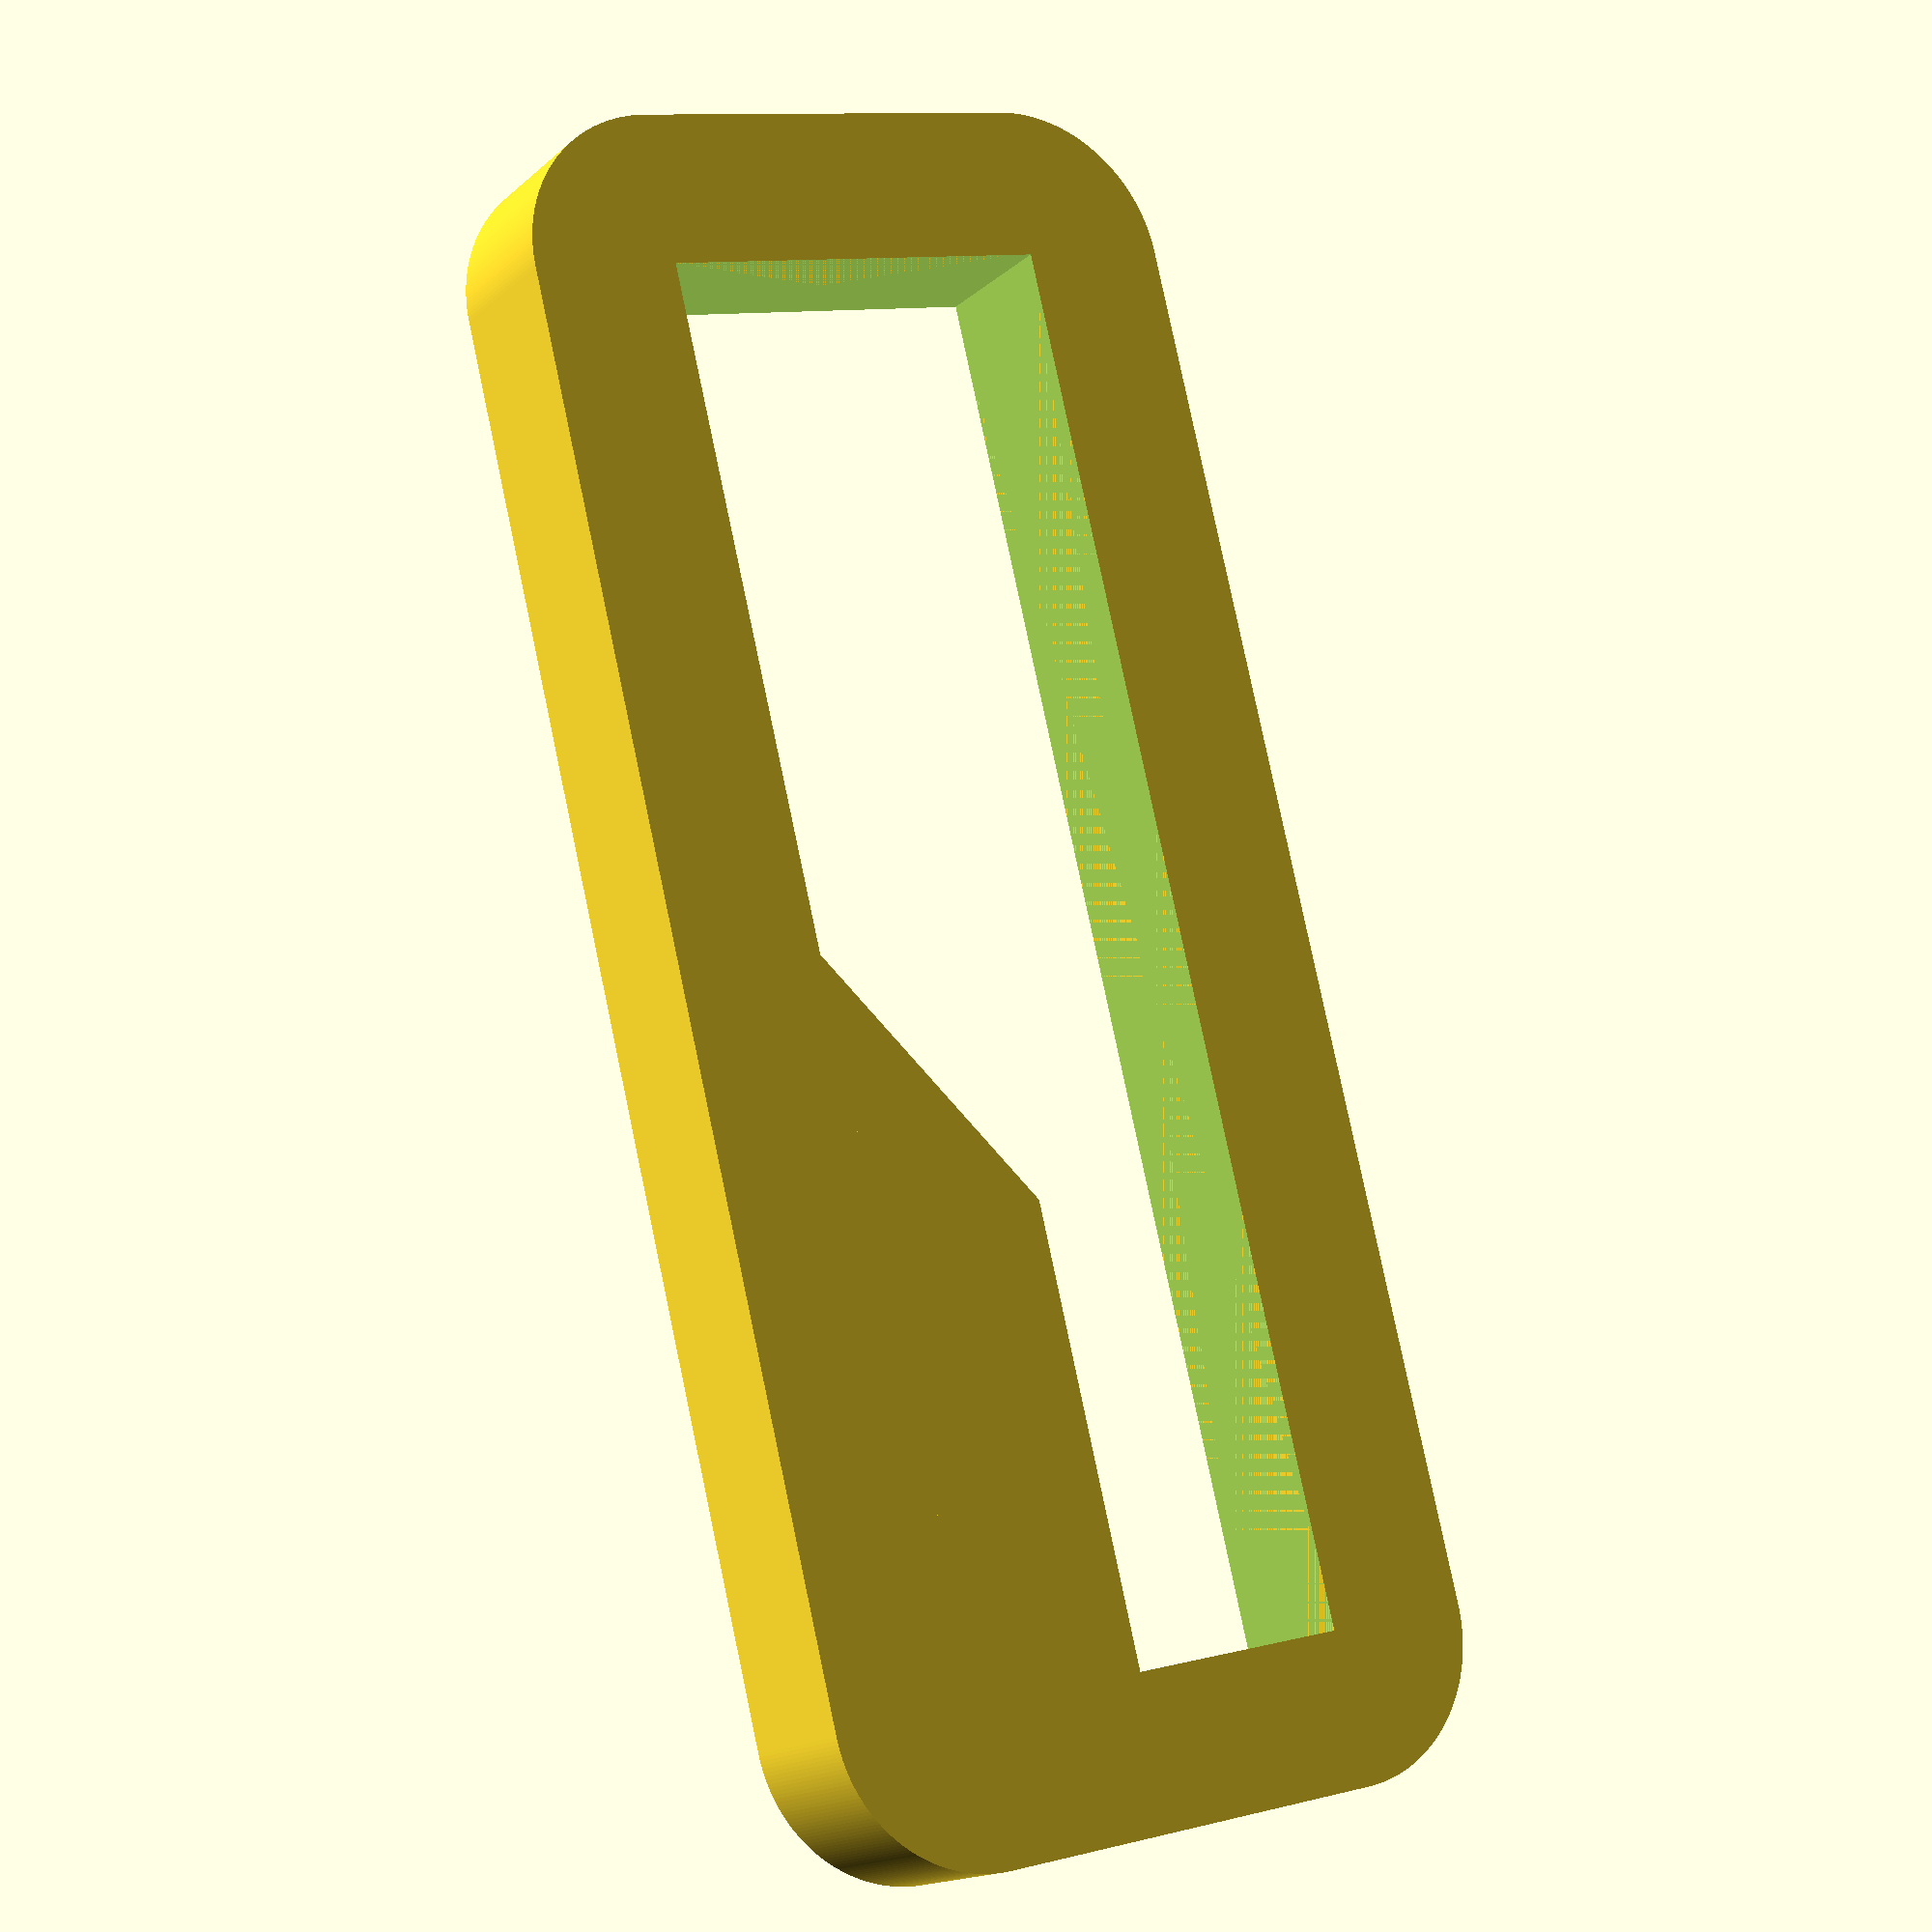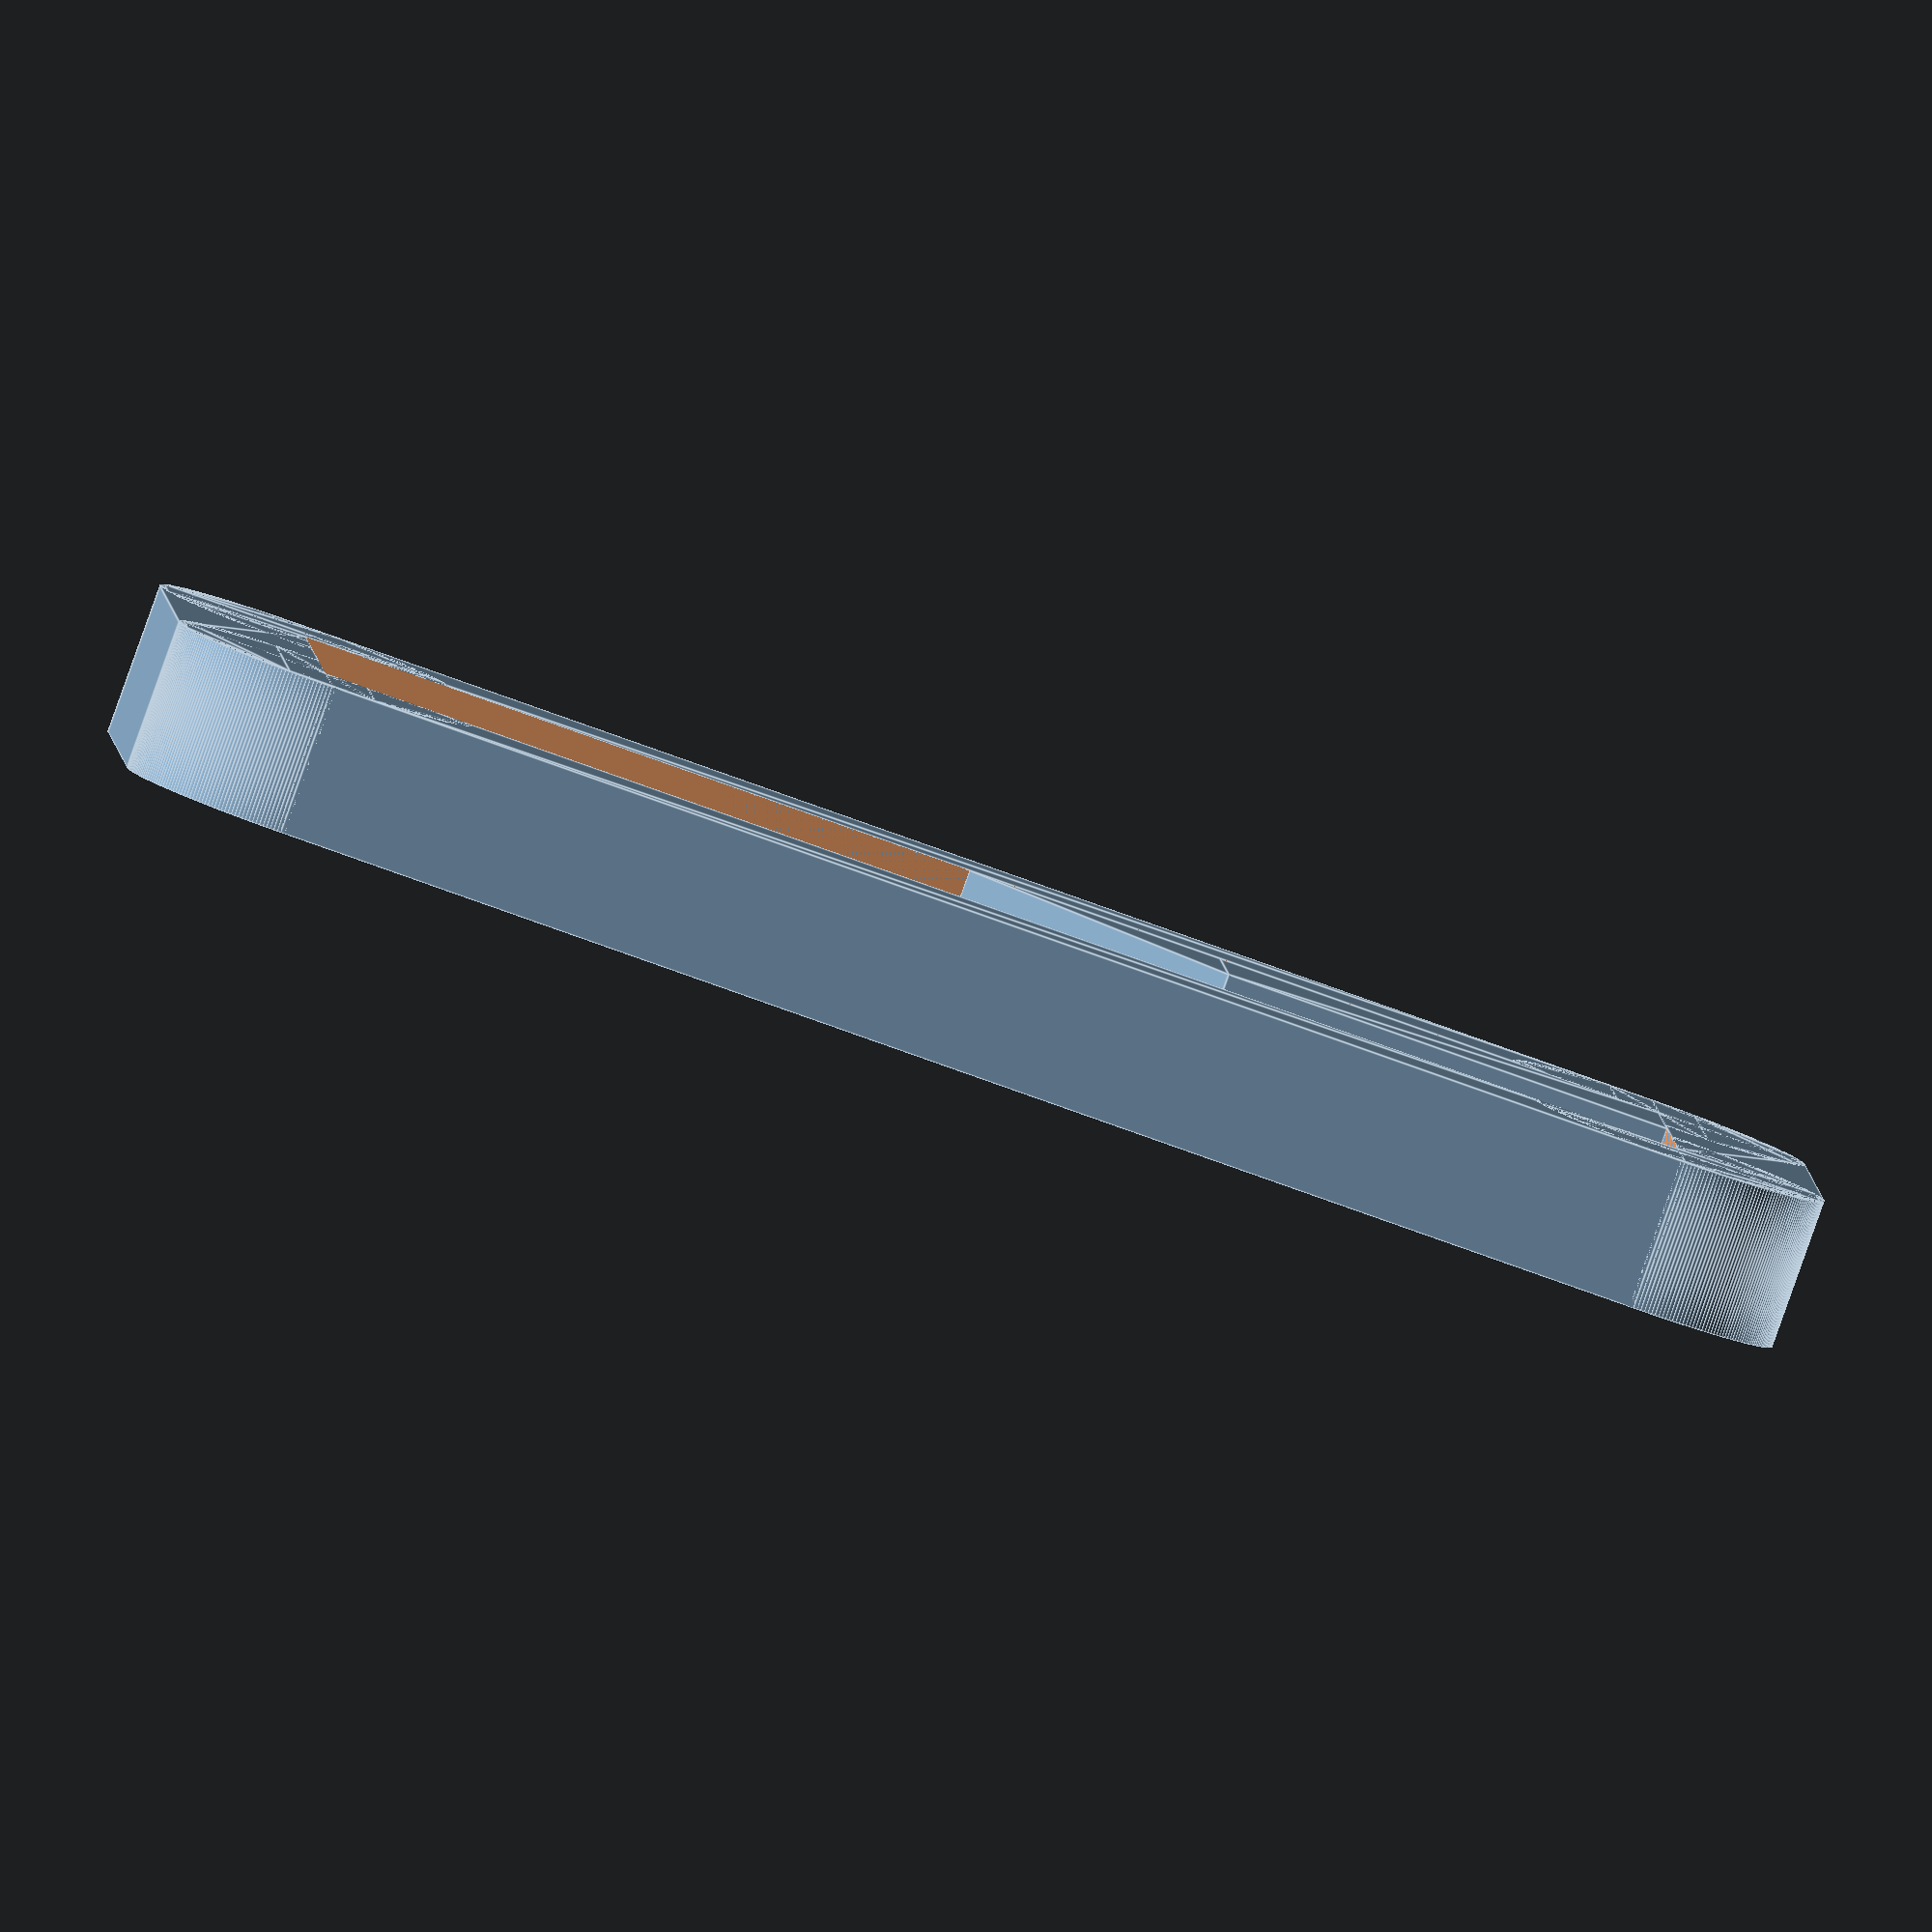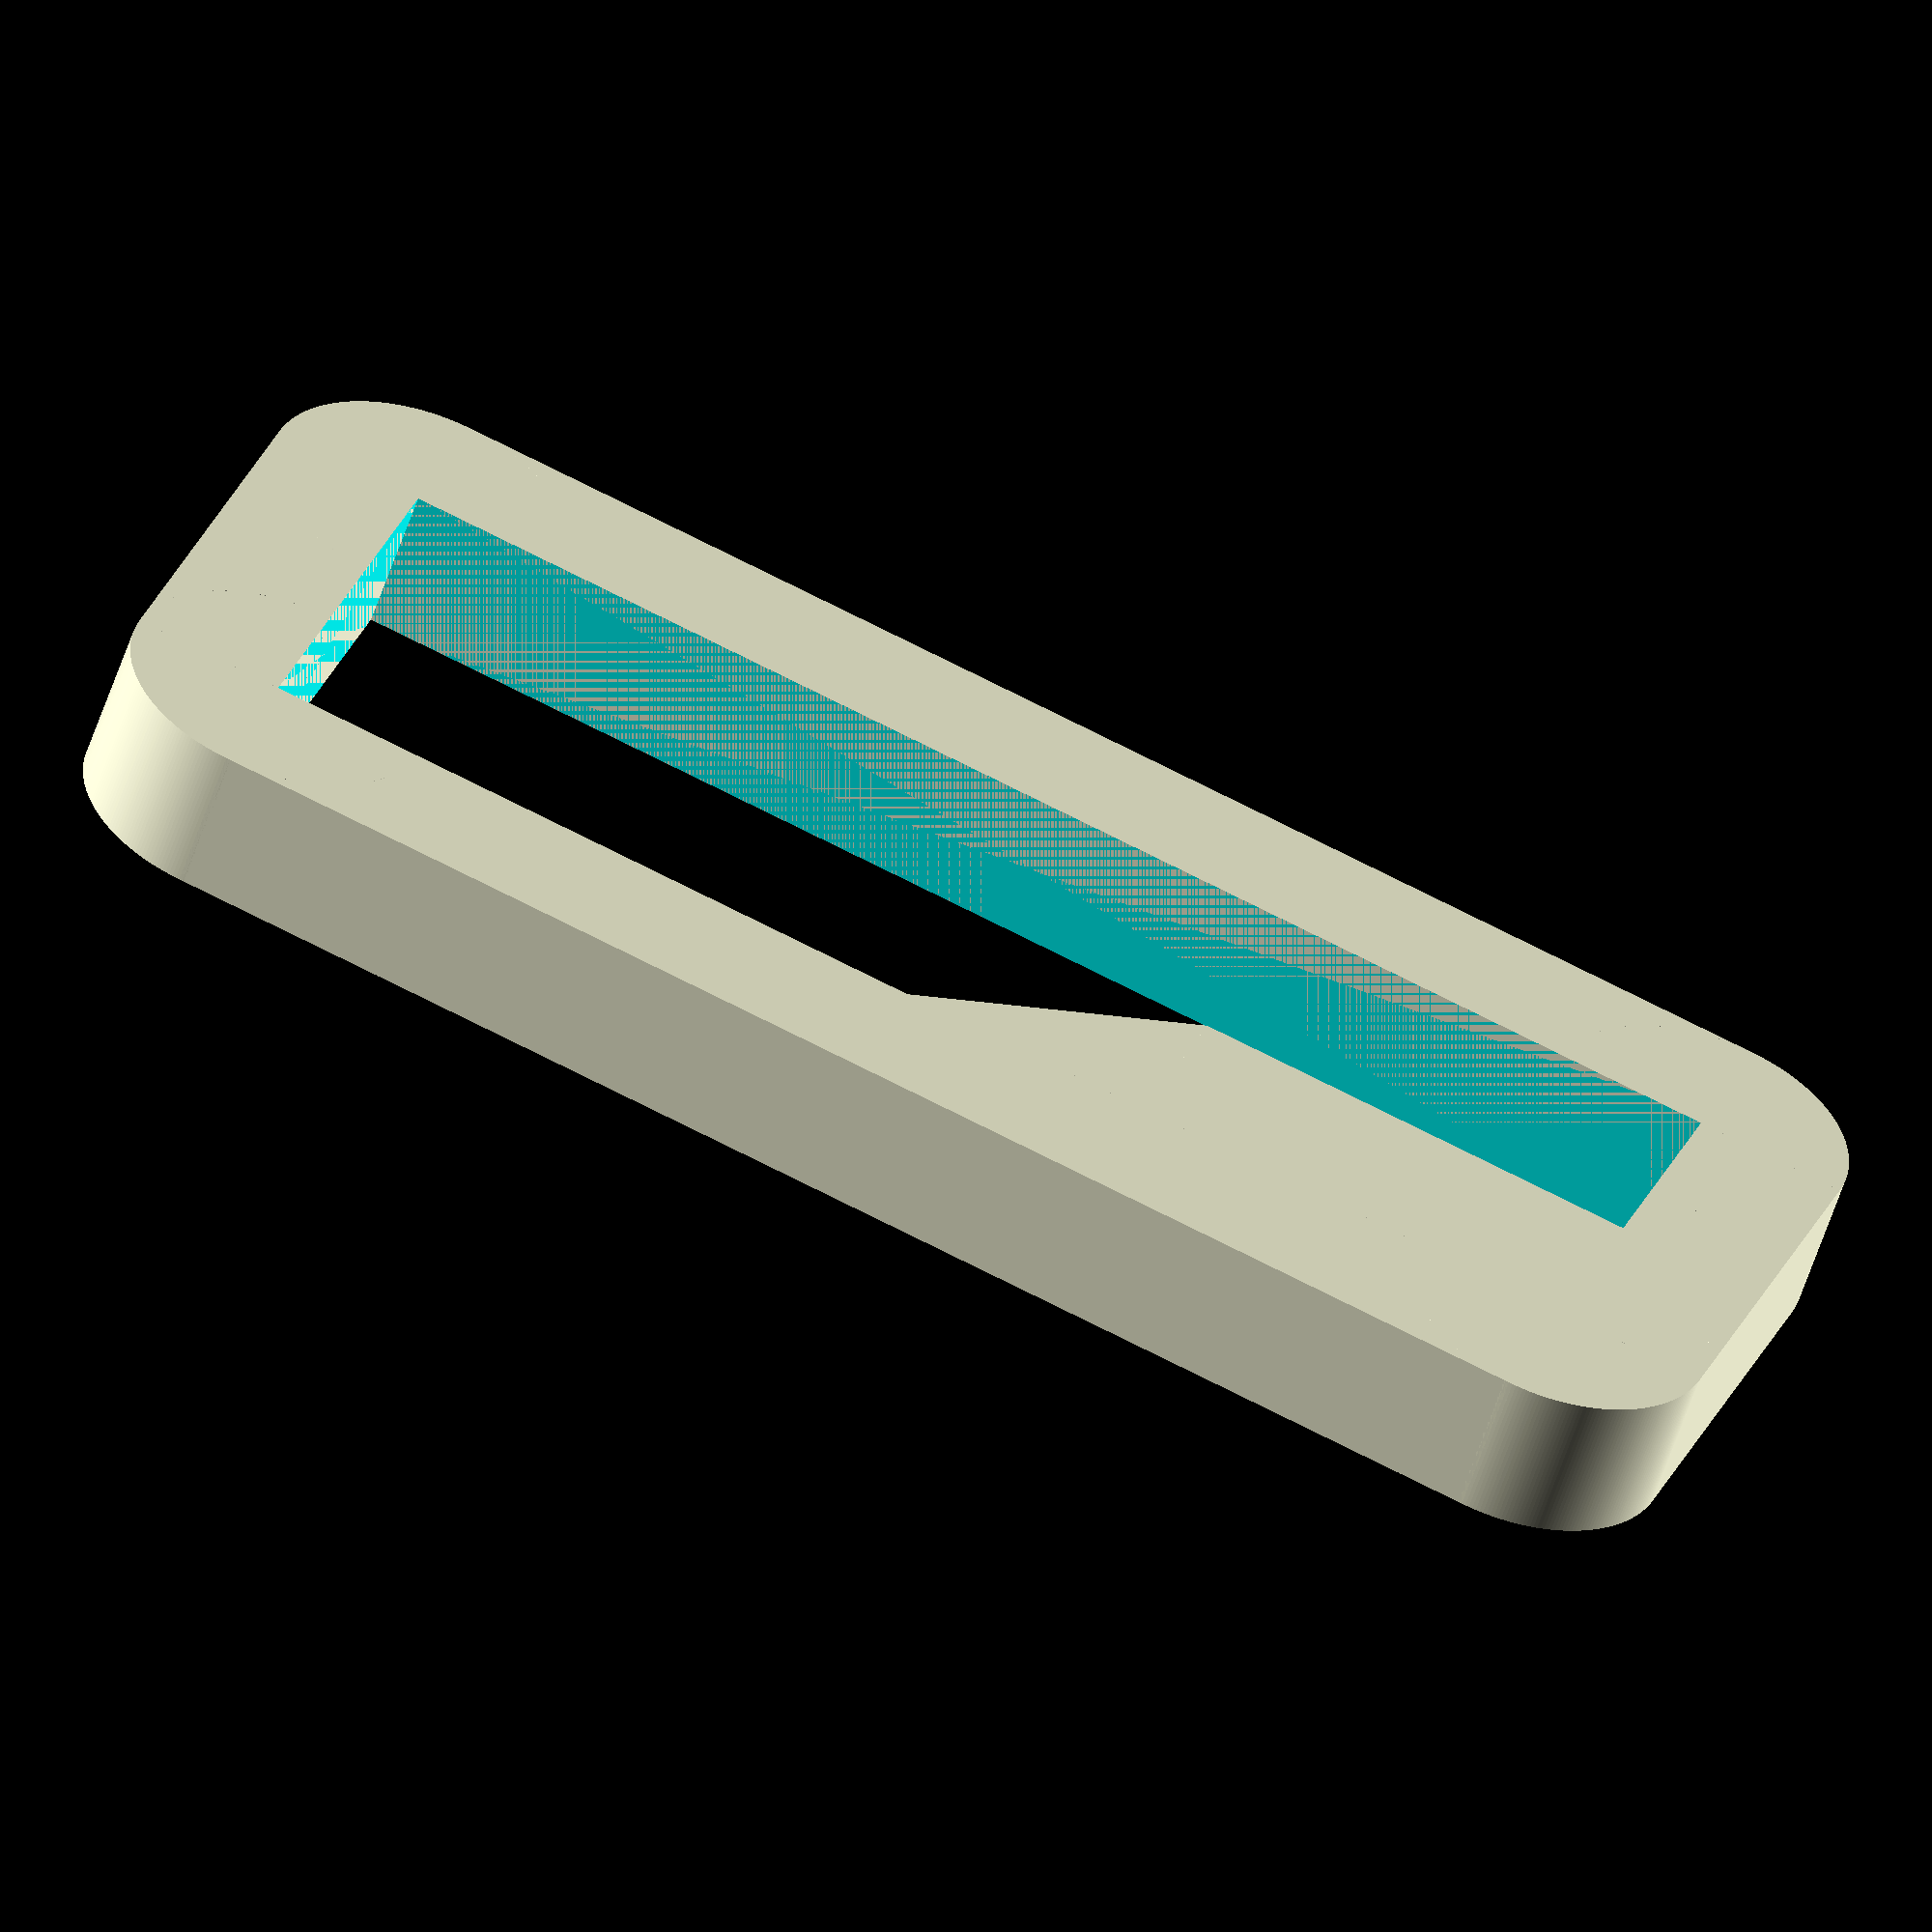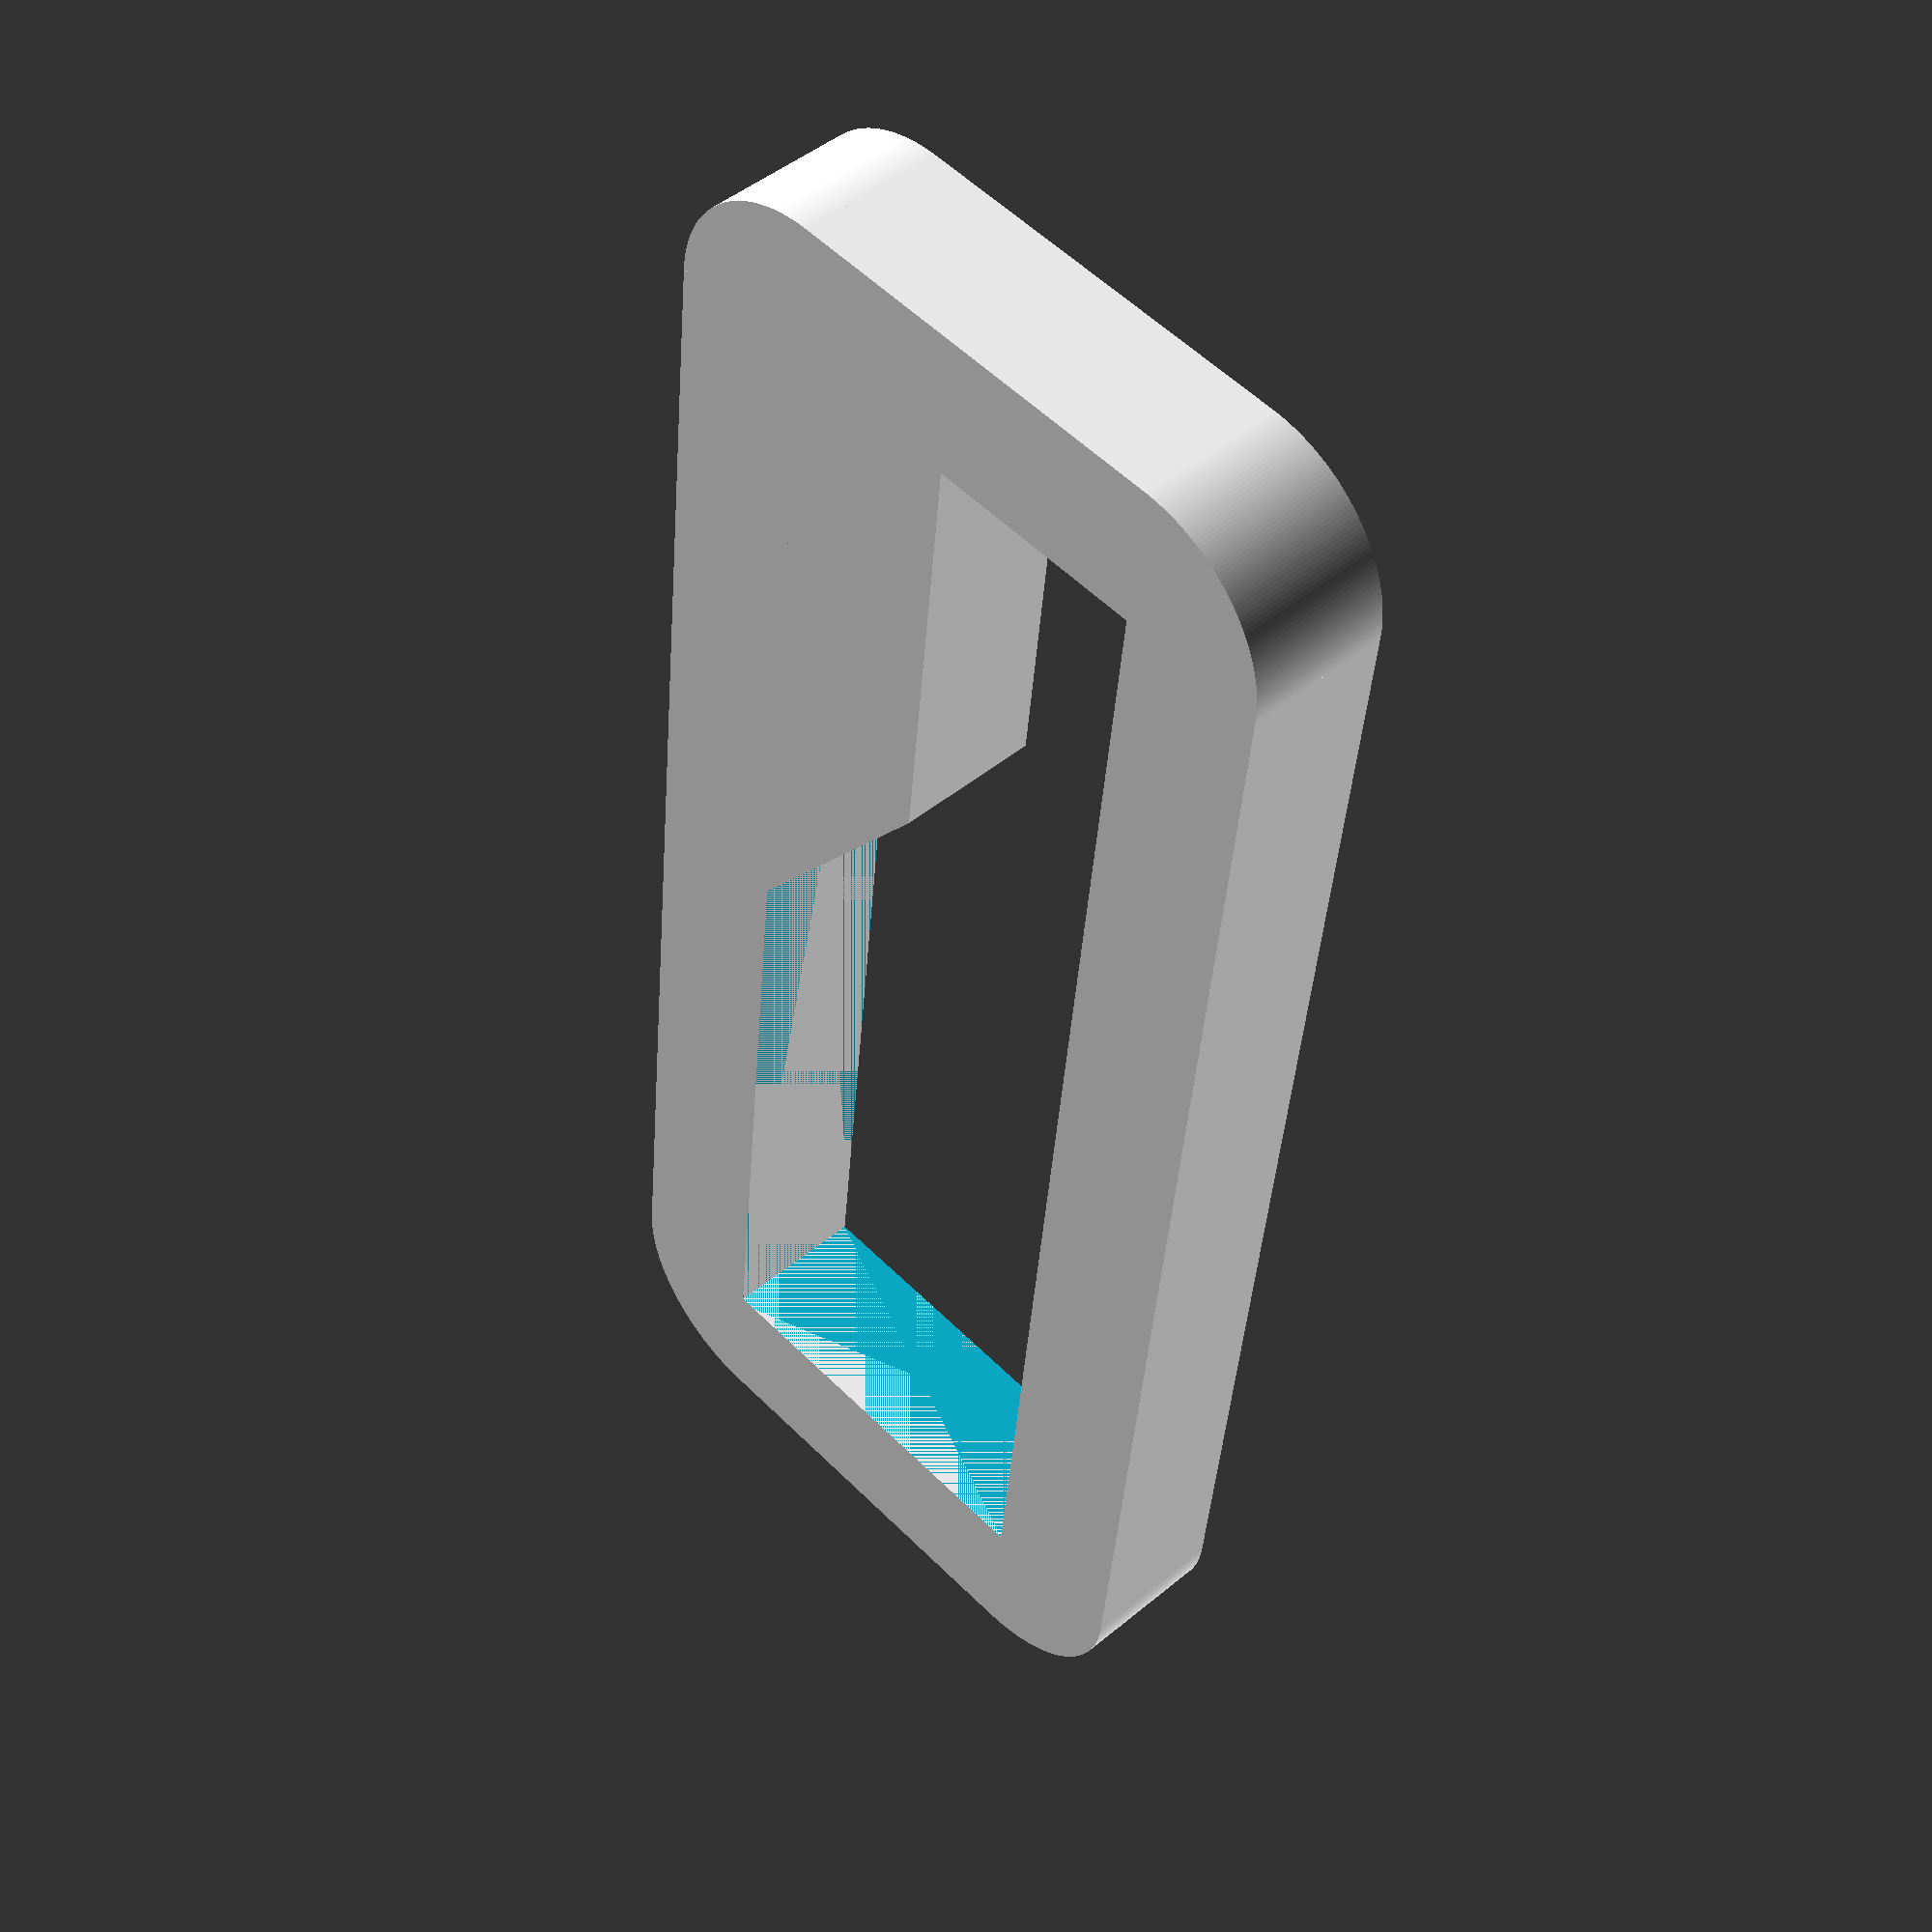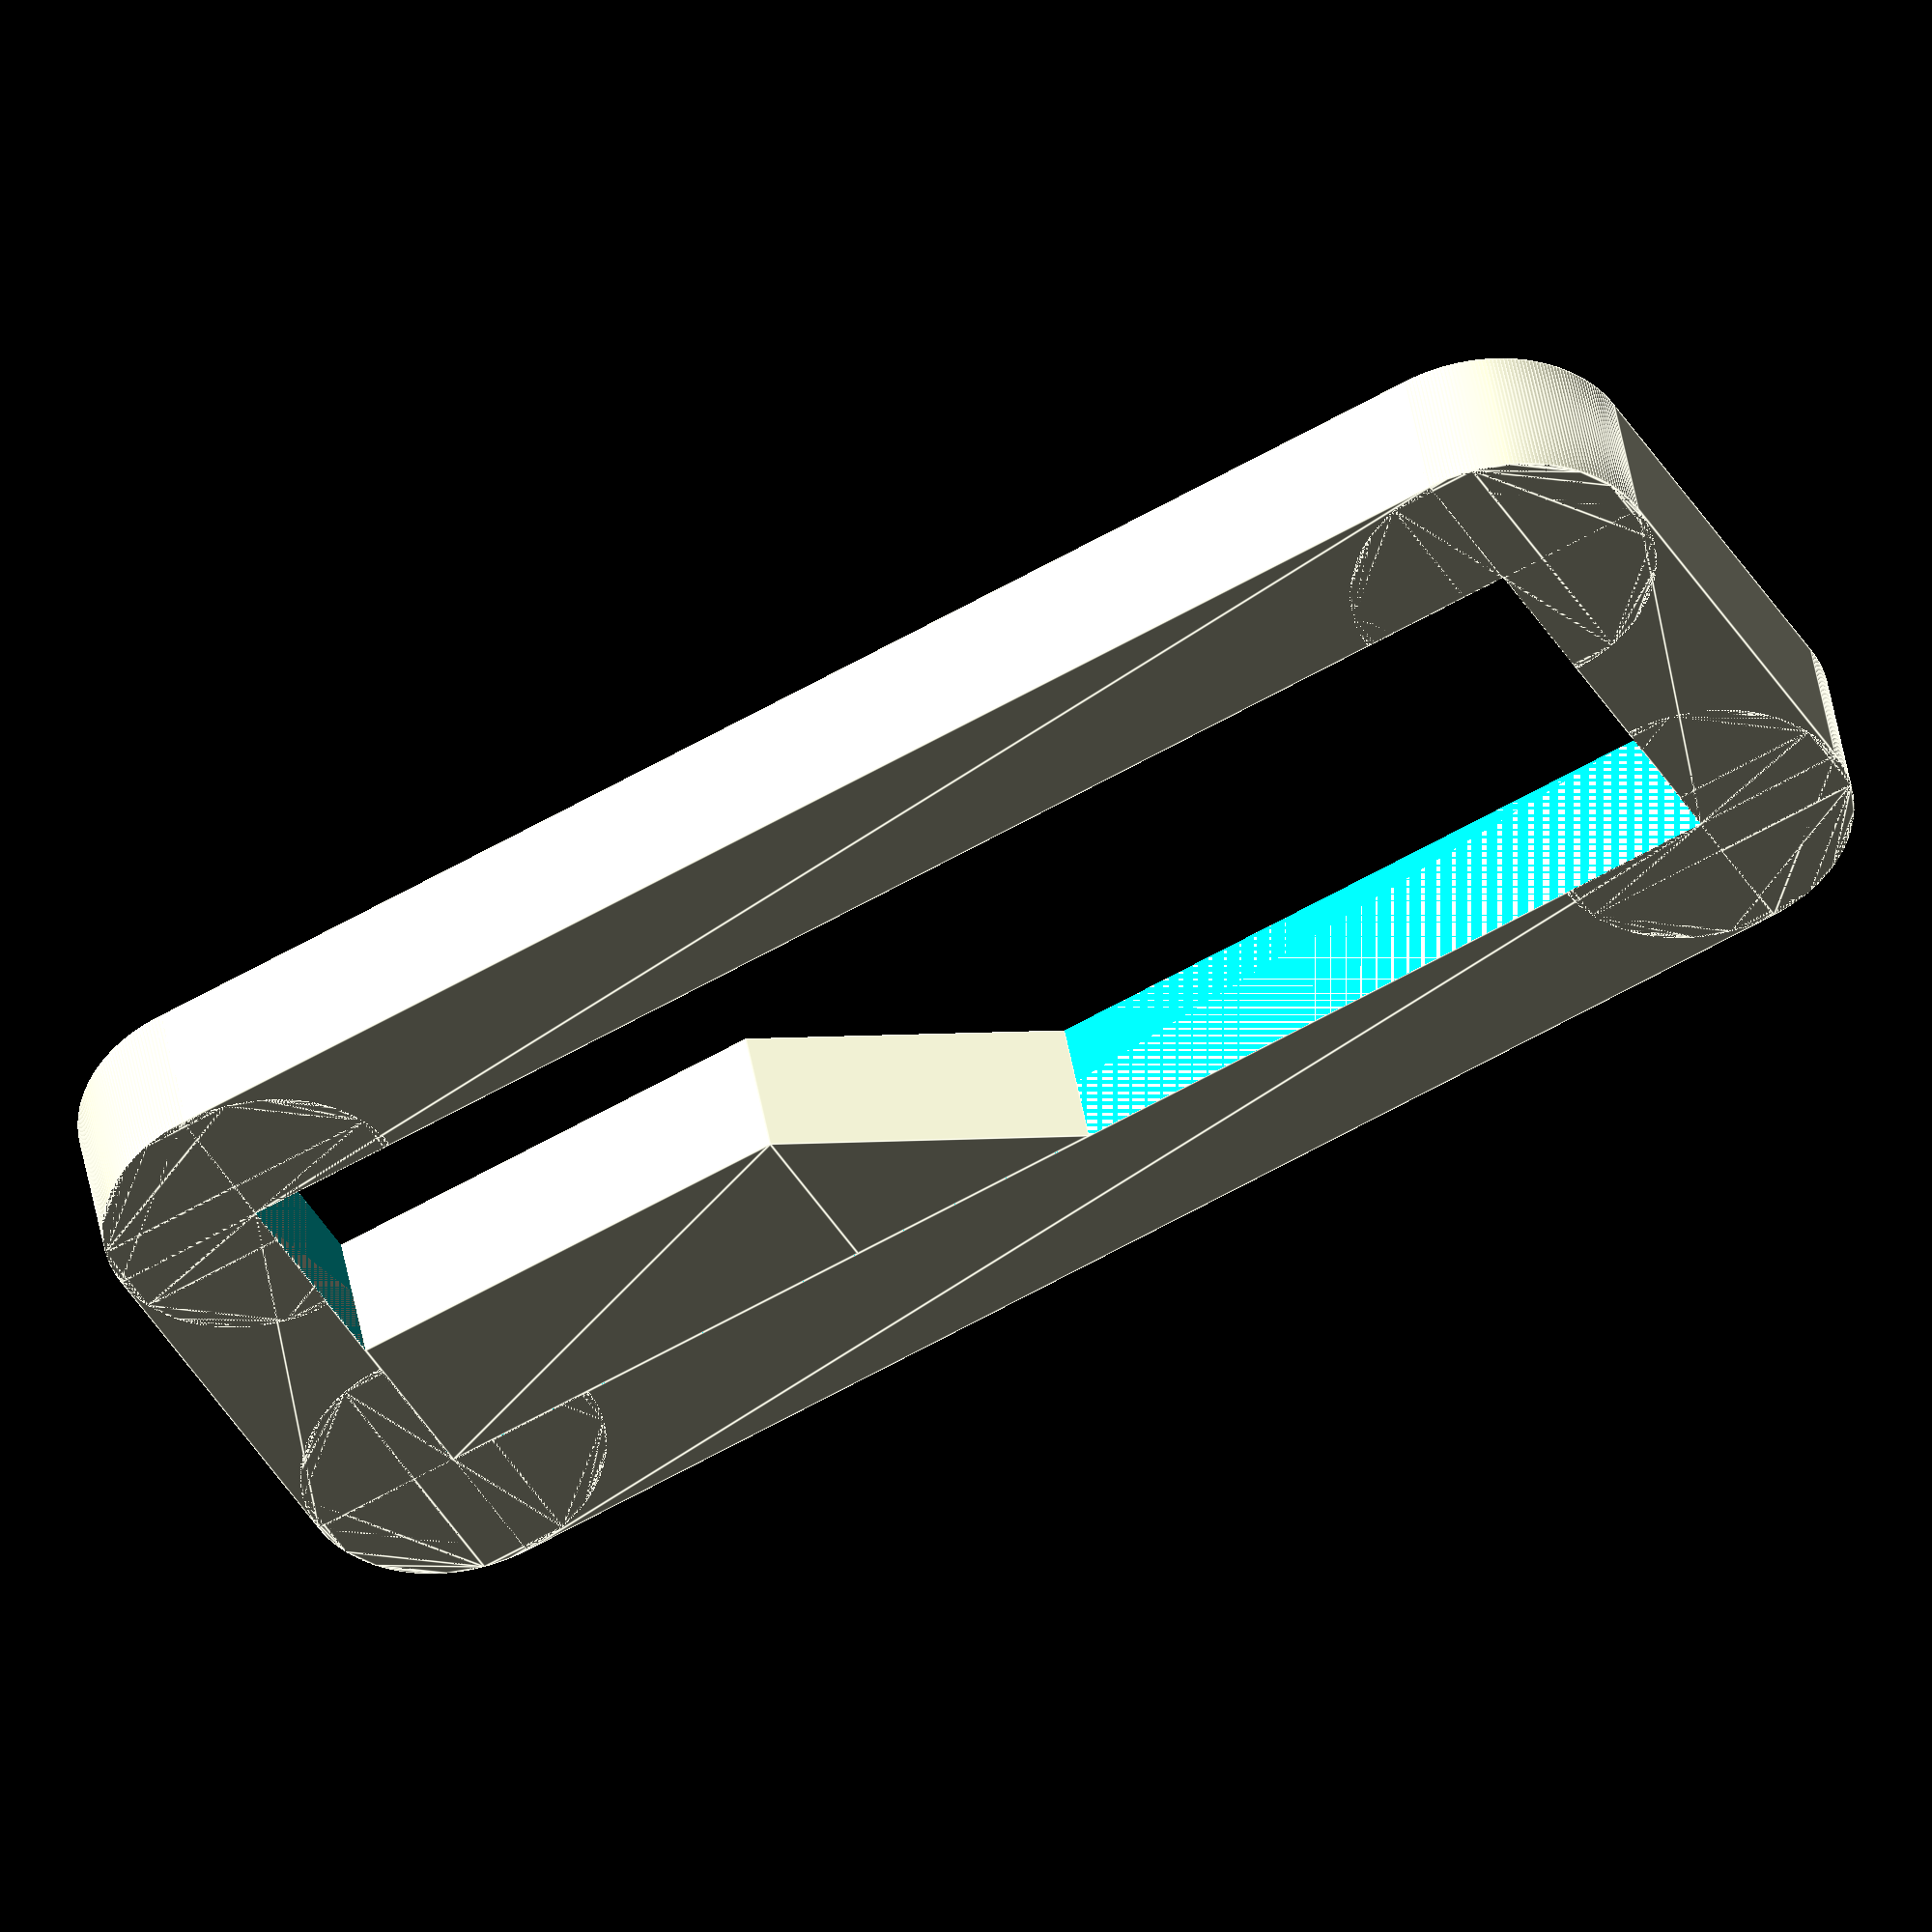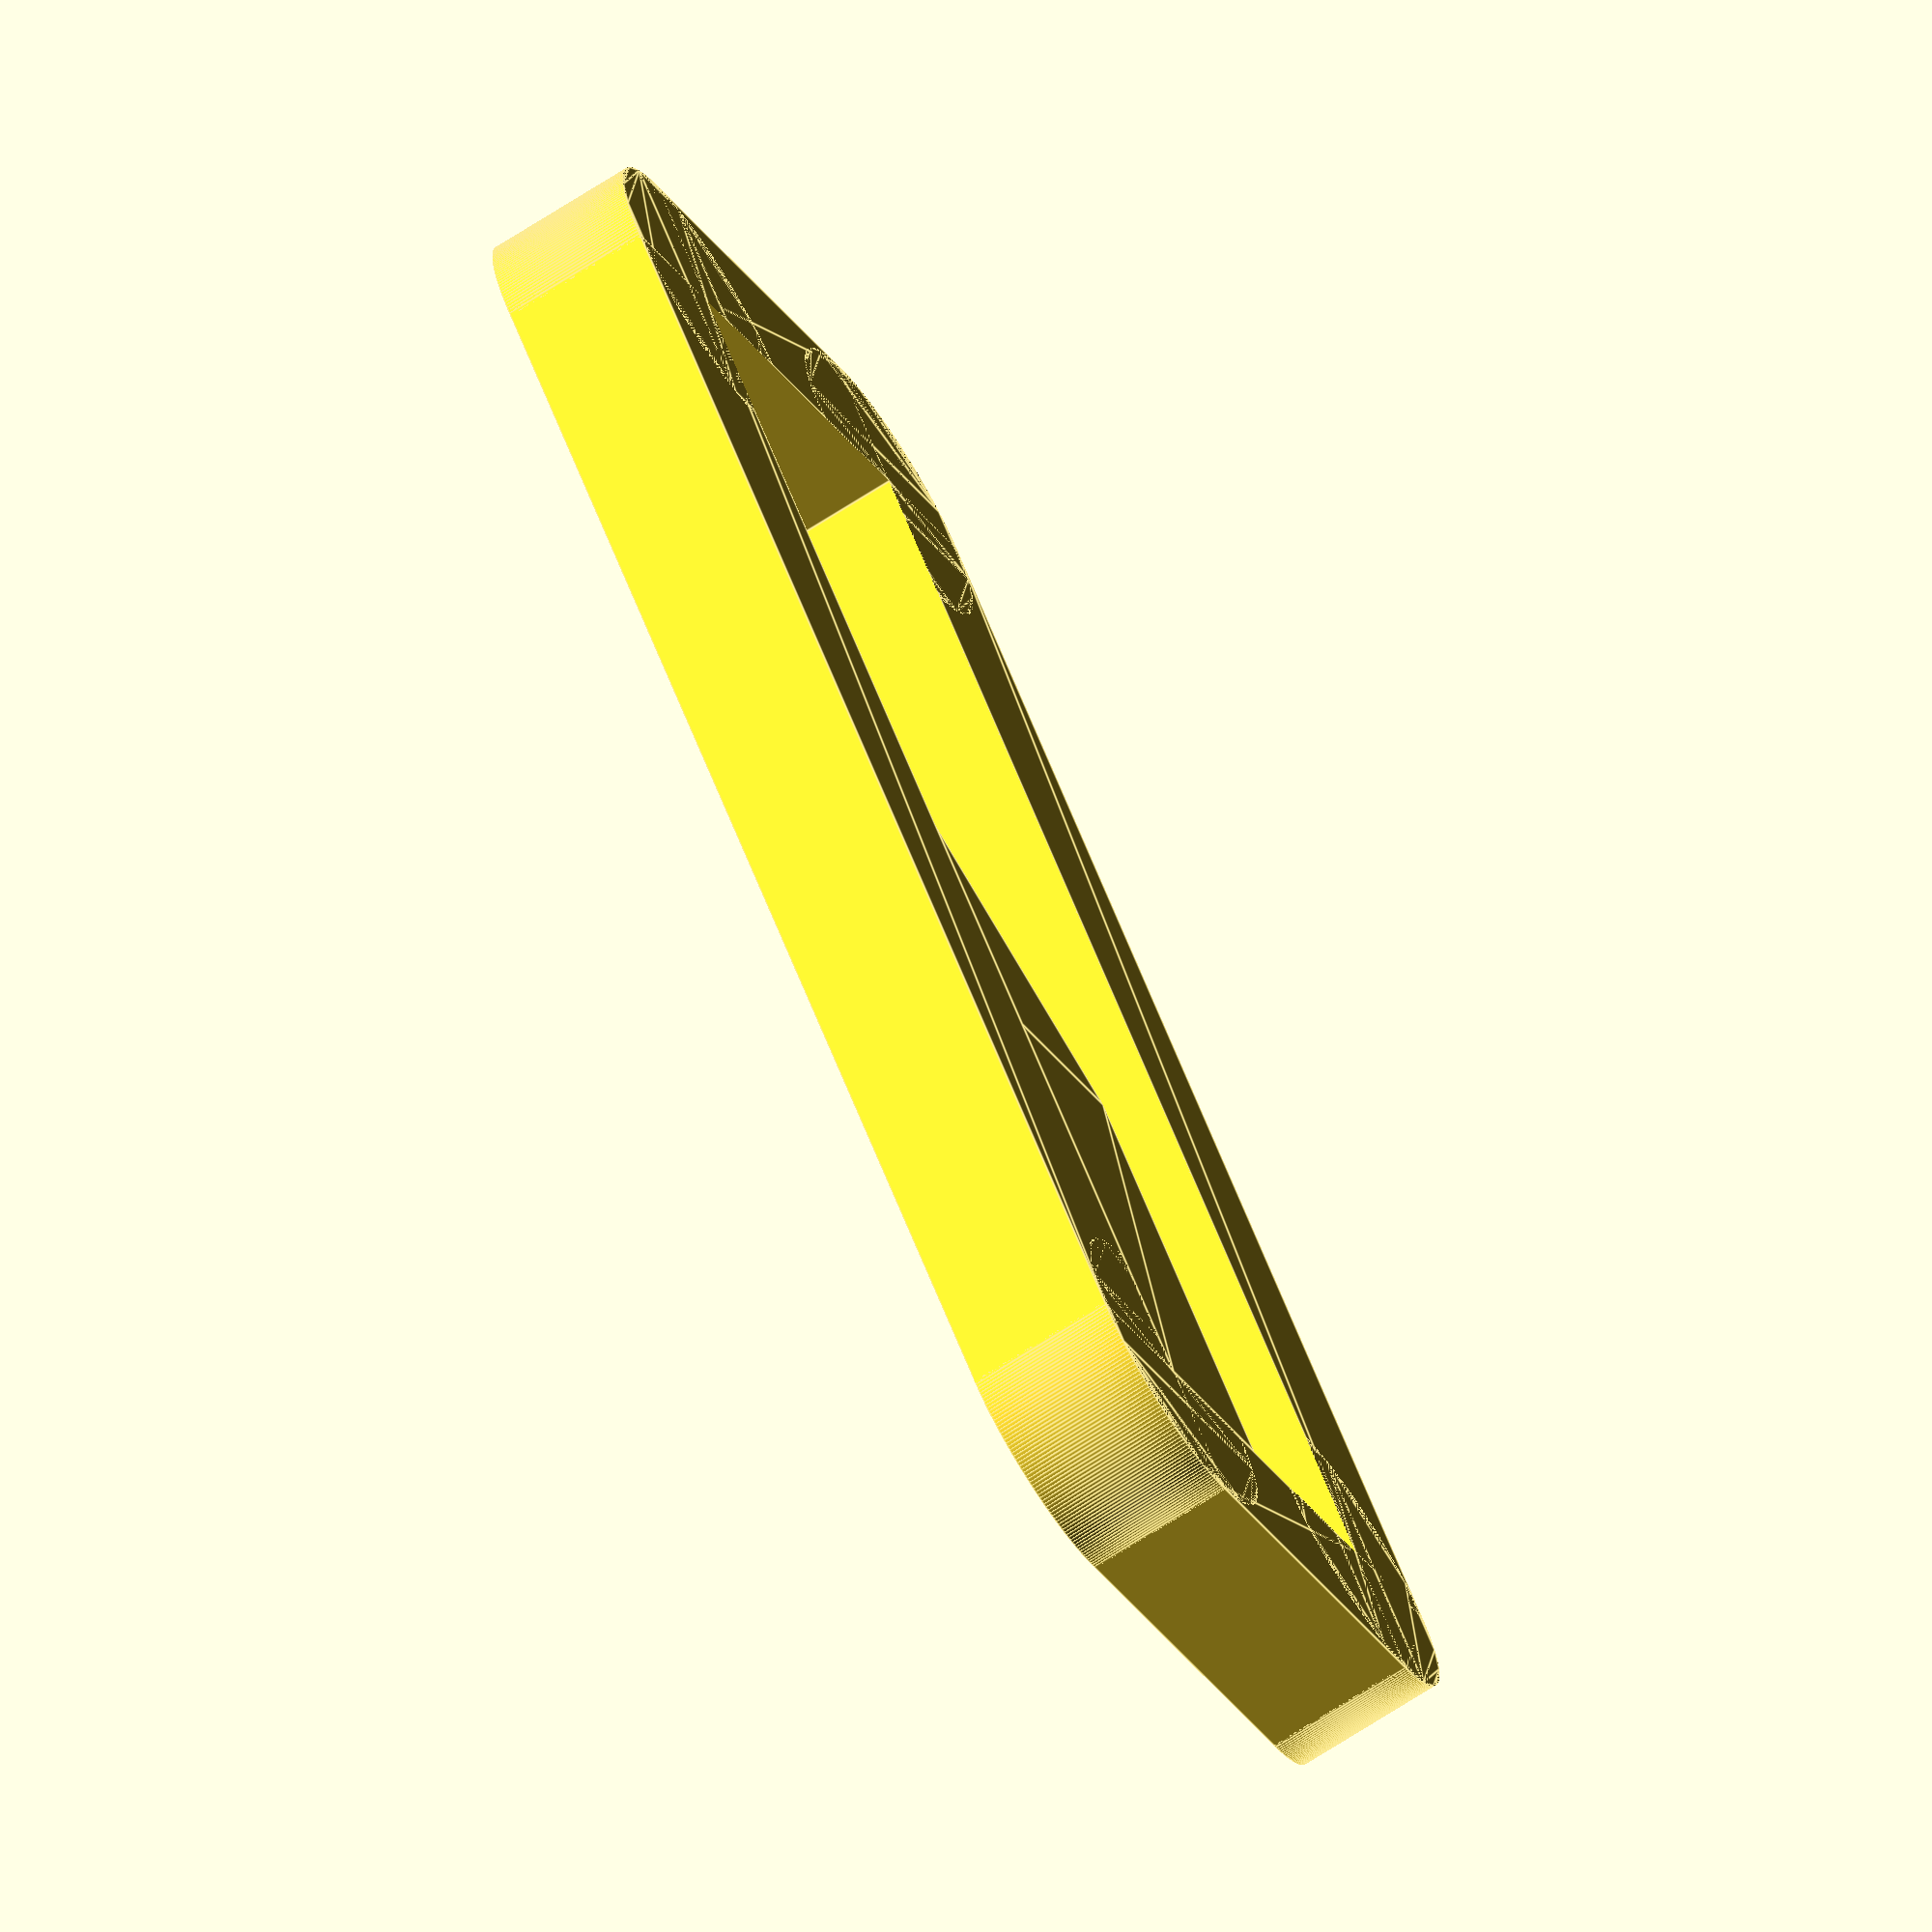
<openscad>
height=9.25;
width=2.7;
wall=1;
topwidth=1.5;
topheight=3;
topangle=55;
thickness=4.20;
fn=8;
$fn=pow(2,fn);

module inside(width, height) {
square([width, height], center=true);
}

module corner(wall, angle) {
	rotate(angle)
	translate([-wall/2,-wall/2,0])
	intersection(){
	square([wall,wall]);
	circle(wall);
	}
}

module outside(width, height, wall) {
	x=(width+wall)/2;
	y=(height+wall)/2;
	translate([0,y,0])
	square([width, wall], center=true);
	translate([0,-y,0])
	square([width, wall], center=true);
	translate([x,0,0])
	square([wall, height], center=true);
	translate([-x,0,0])
	square([wall, height], center=true);
	
	translate([x,y,0]) corner(wall, 0);
	translate([-x,y,0]) corner(wall, 90);
	translate([-x,-y,0]) corner(wall, 180);
	translate([x,-y,0]) corner(wall, 270);
}

module key(width, height, topwidth, topheight, topangle) {
	w = width-topwidth;
	translate([topwidth/2,(topheight-height)/2,0]) {
		square([w,topheight],center=true);
		translate([0,topheight/2,0])
			polygon([[-w/2,0],[w/2,0],[w/2,tan(topangle)*w]]);
	}
}

difference () {
	outside(width, height, wall);
	inside(width, height);
}
key(width, height, topwidth, topheight, topangle);



</openscad>
<views>
elev=15.7 azim=13.8 roll=150.0 proj=p view=solid
elev=86.0 azim=267.2 roll=340.4 proj=o view=edges
elev=54.9 azim=69.5 roll=162.3 proj=o view=solid
elev=314.0 azim=185.8 roll=46.3 proj=p view=solid
elev=316.6 azim=61.5 roll=350.9 proj=o view=edges
elev=250.2 azim=216.8 roll=57.2 proj=o view=edges
</views>
